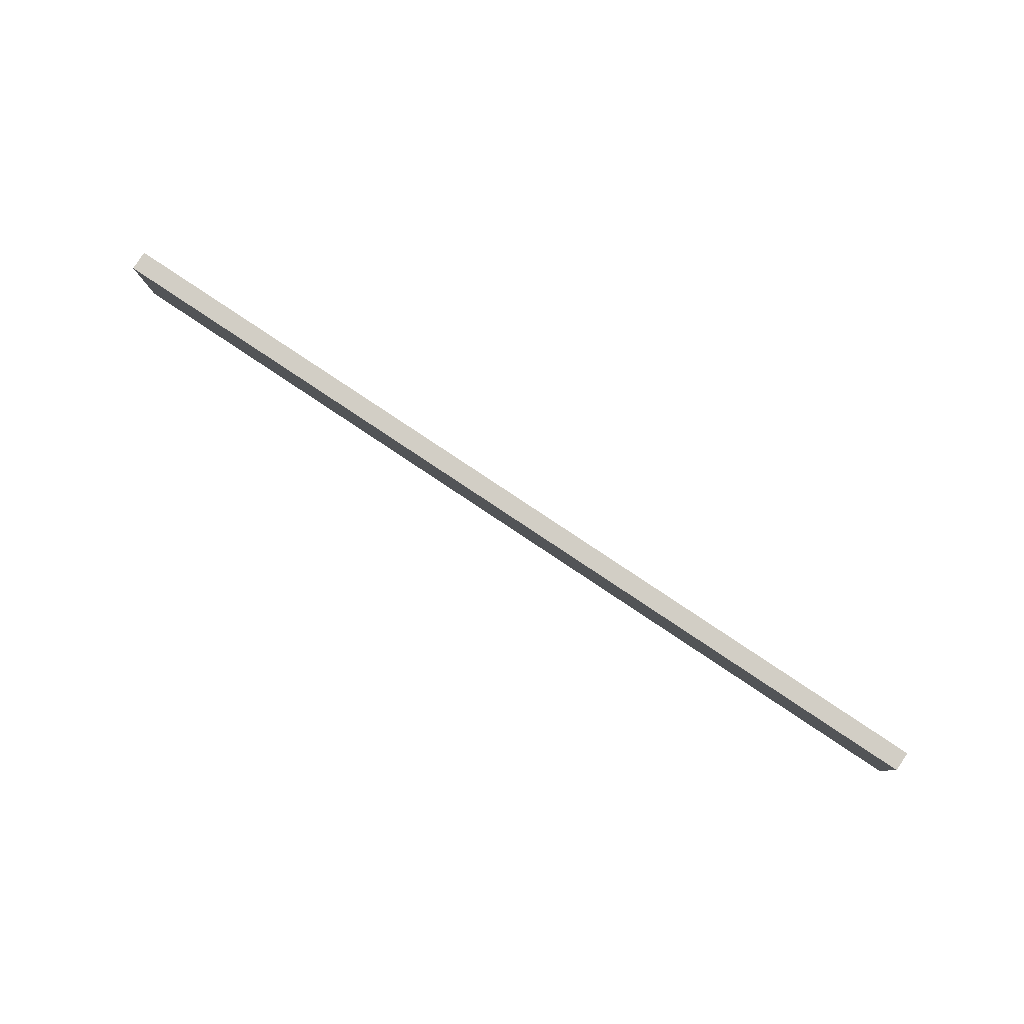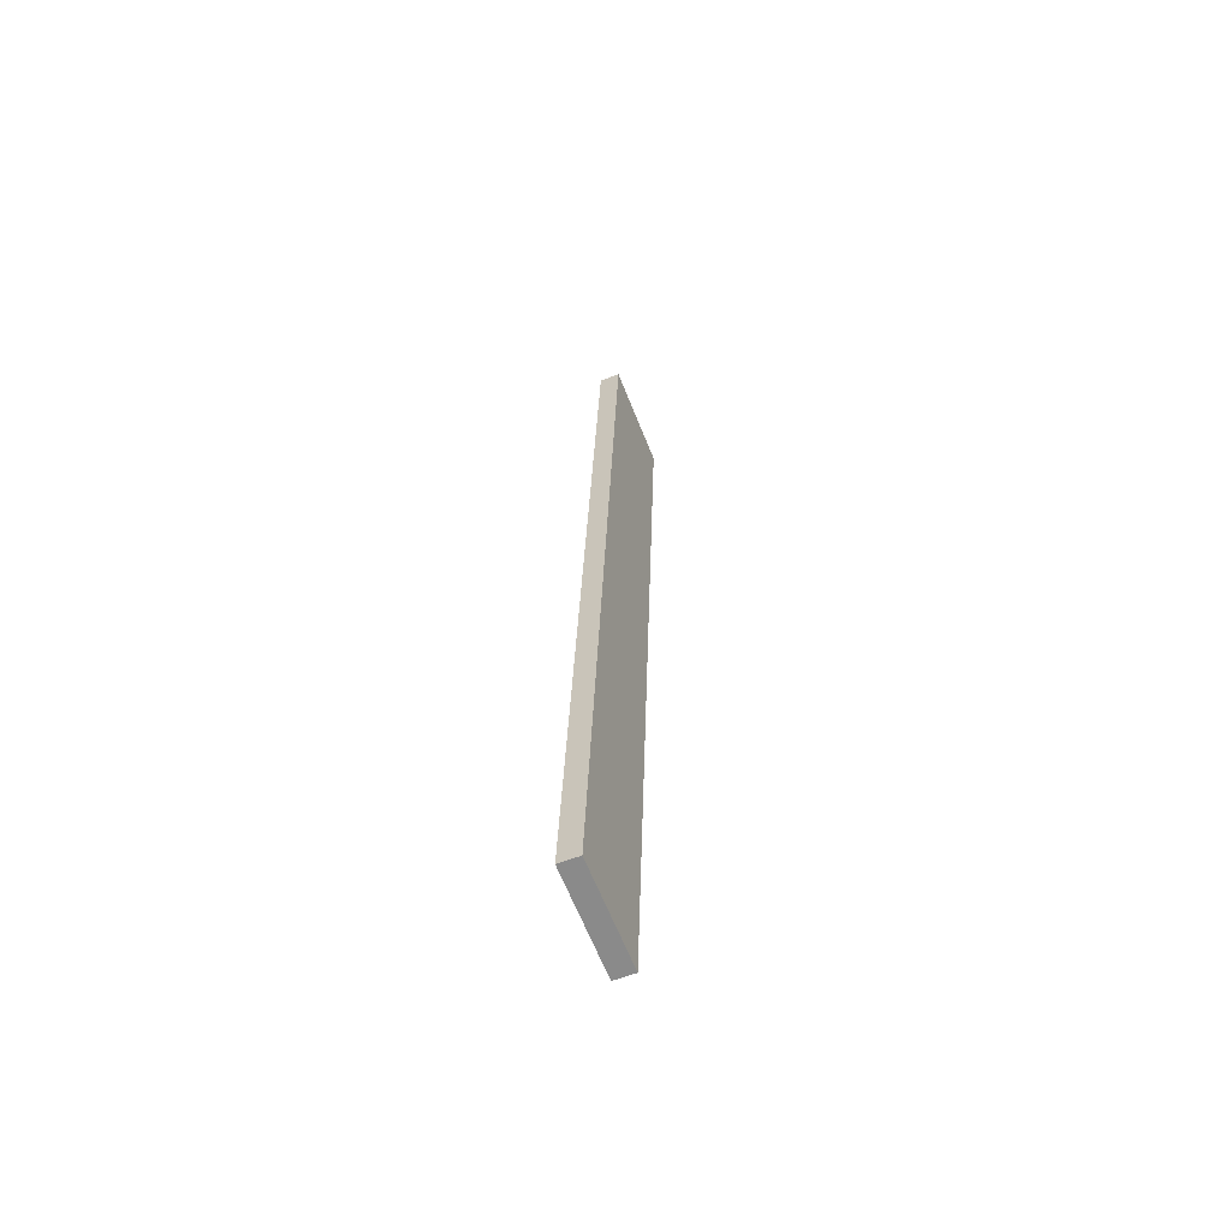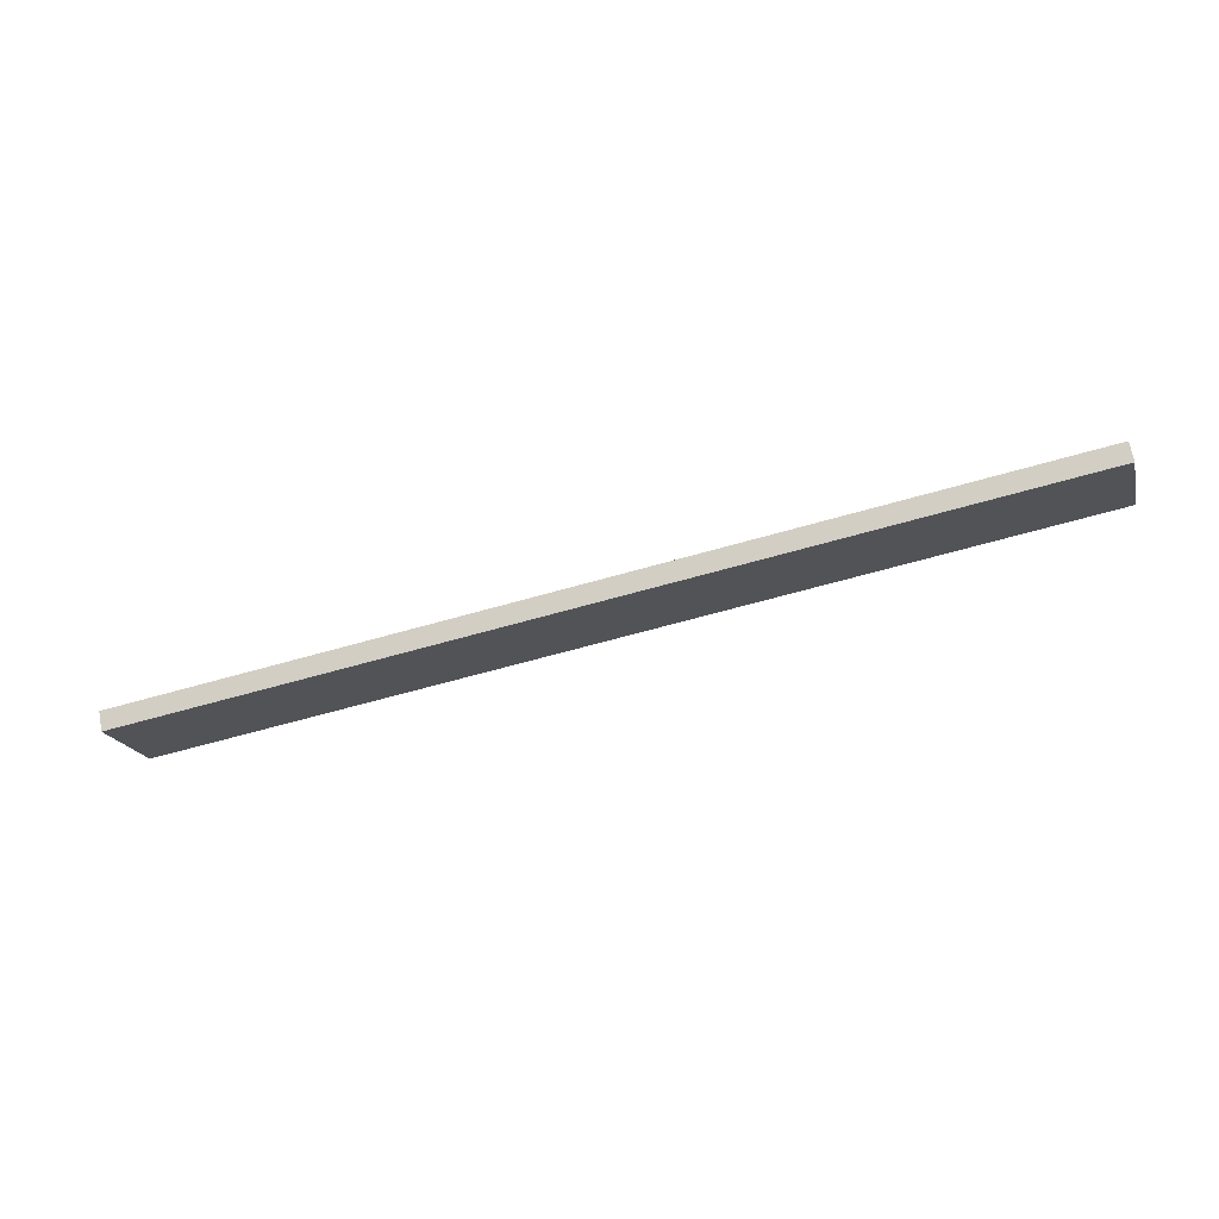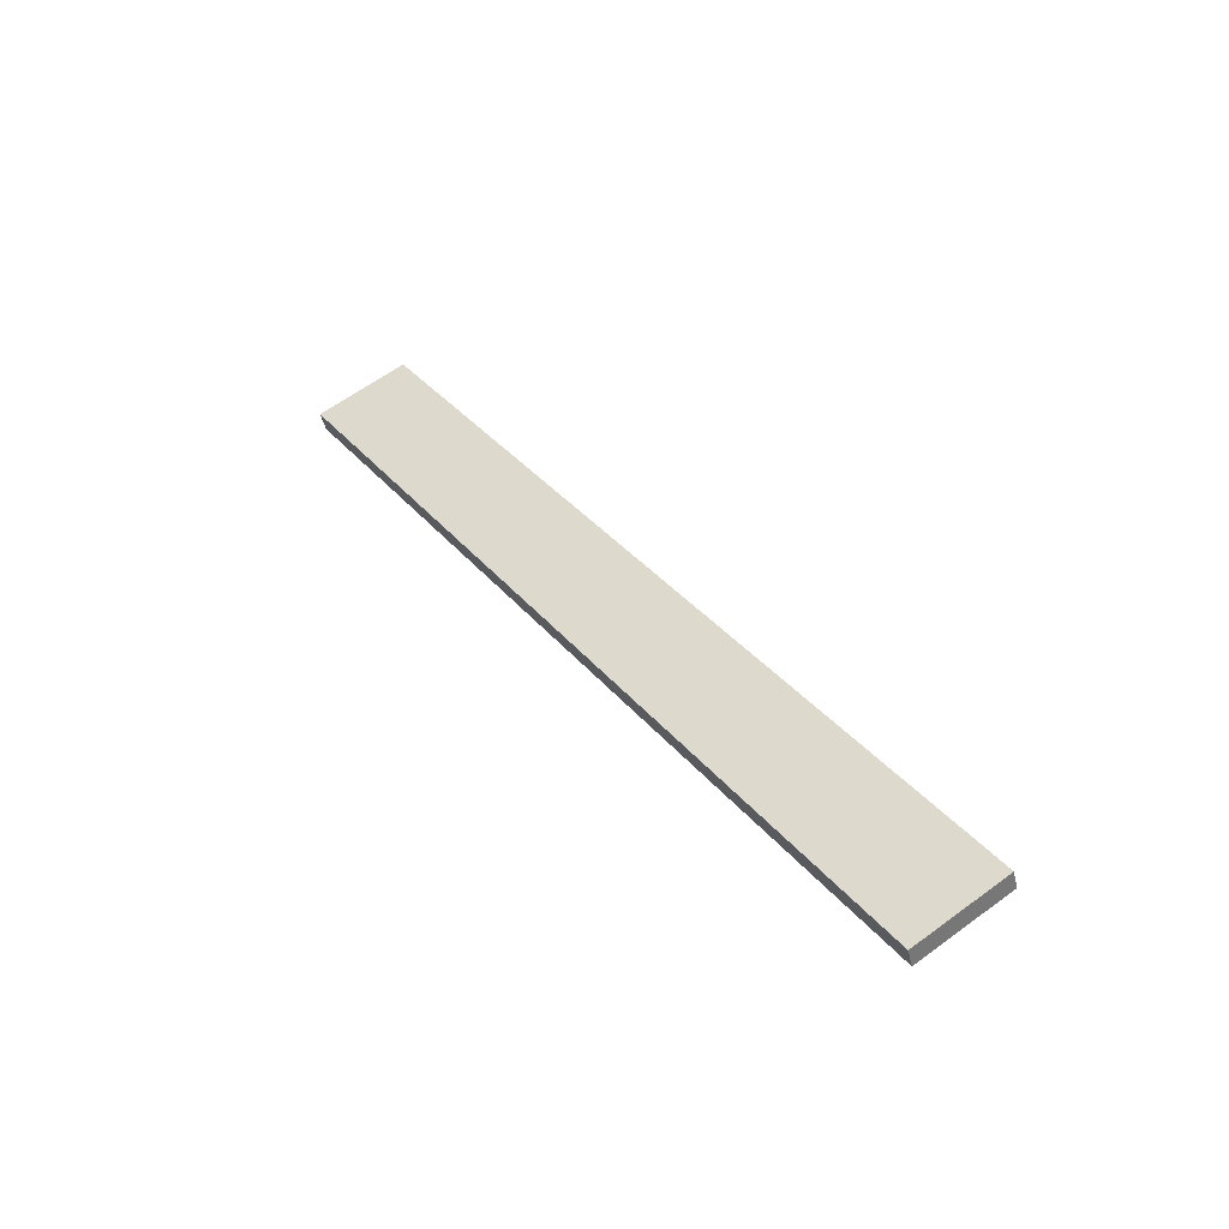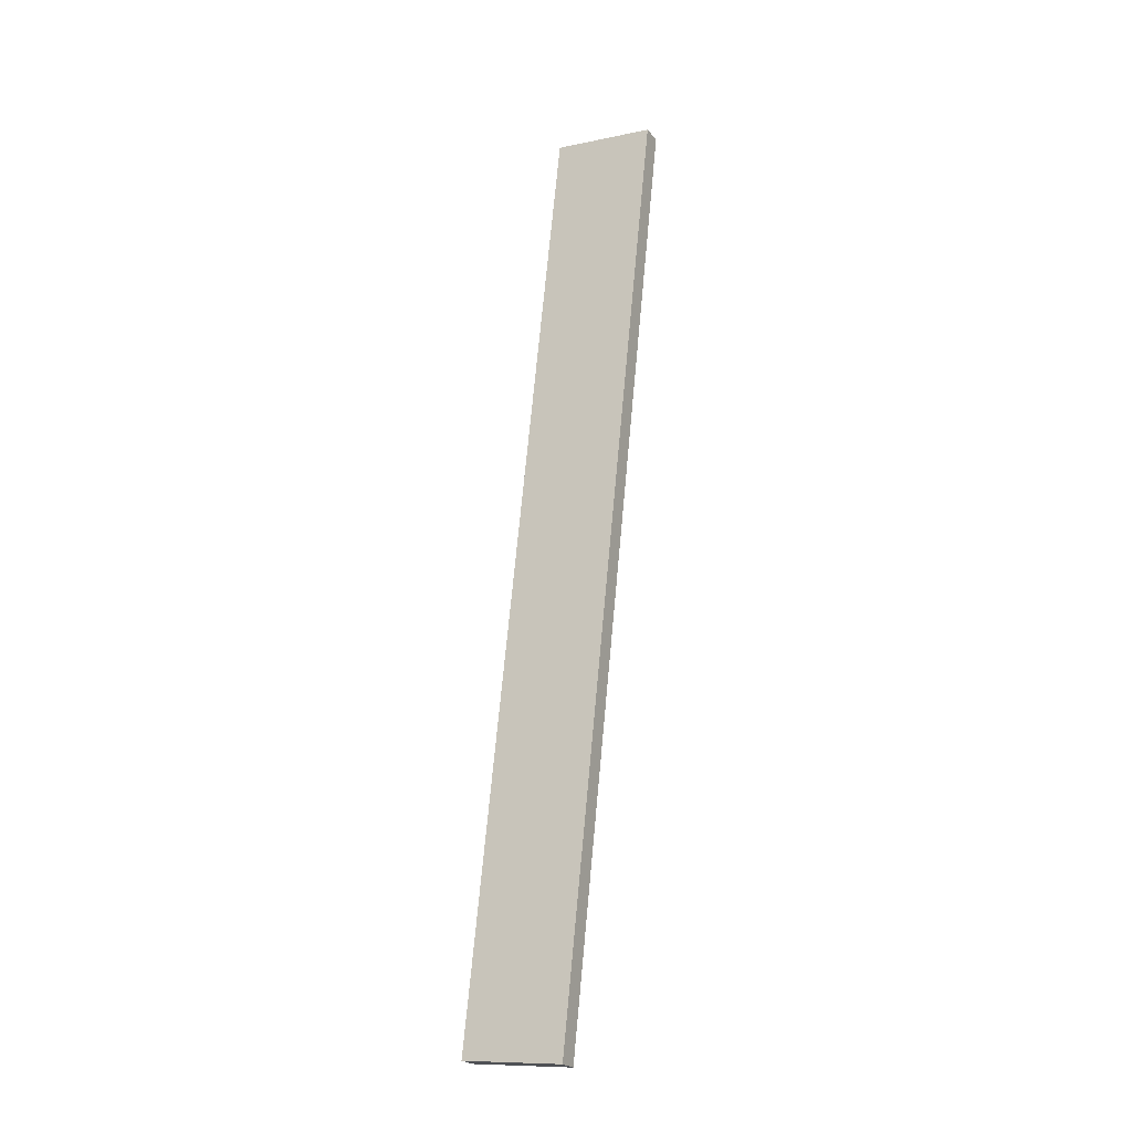
<metadata>
{"format":"obj","ext":"obj","renderer":"f3d","projection":"perspective","resolution":1024,"background":"white","views":[{"elev":-71.5,"azim":-14.1,"up":"+Z"},{"elev":42.0,"azim":-72.2,"up":"+Z"},{"elev":8.2,"azim":23.5,"up":"+Y"},{"elev":16.2,"azim":-108.4,"up":"+Y"},{"elev":54.3,"azim":-68.2,"up":"+Y"}]}
</metadata>
<code>
o WoodenBrokenPlanks_76
v 12.01 62.63 -164.3
v -140.5 18.34 -119.6
v -143 10.58 -135.7
v 9.567 54.87 -180.3
v 10.76 65.64 -165.5
v 8.32 57.88 -181.6
v -144.2 13.6 -137
v -141.8 21.36 -120.9
f 1 2 3 4
f 5 6 7 8
f 1 4 6 5
f 4 3 7 6
f 3 2 8 7
f 2 1 5 8

</code>
